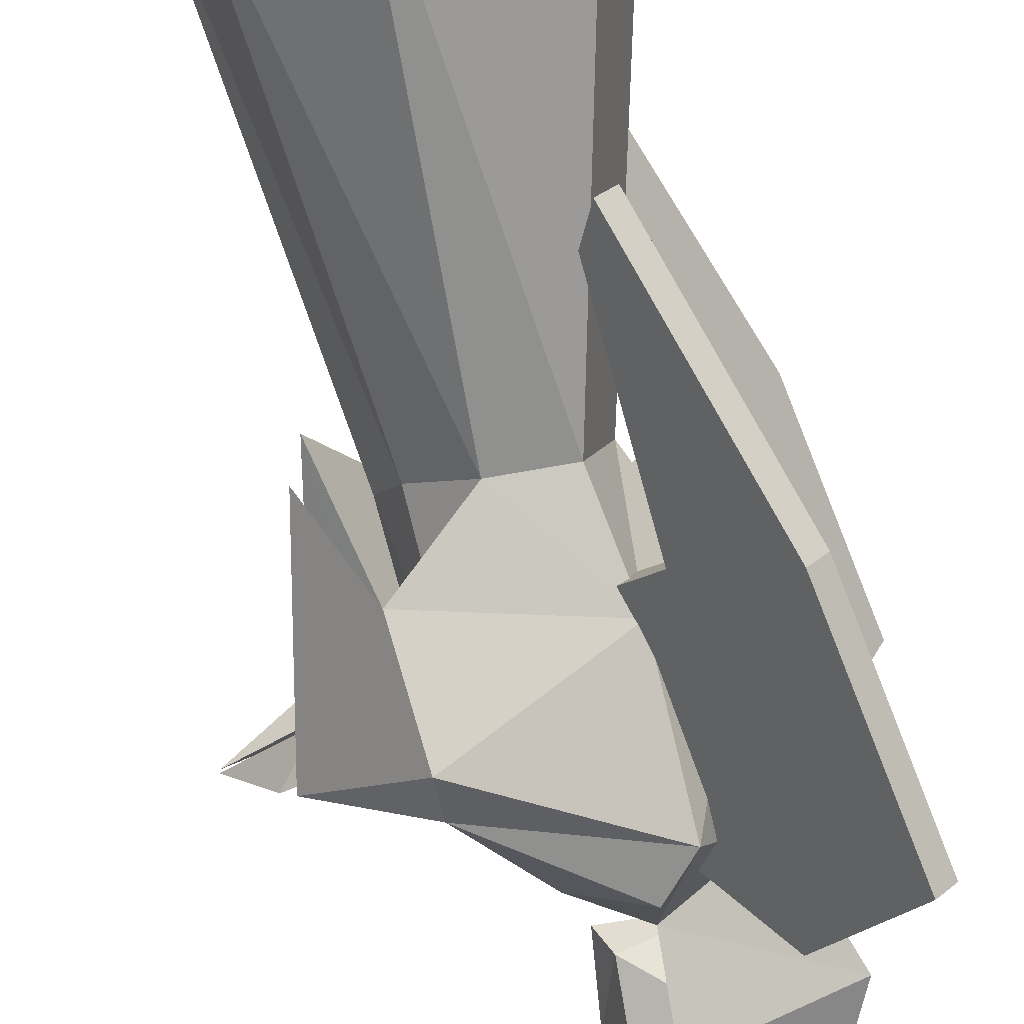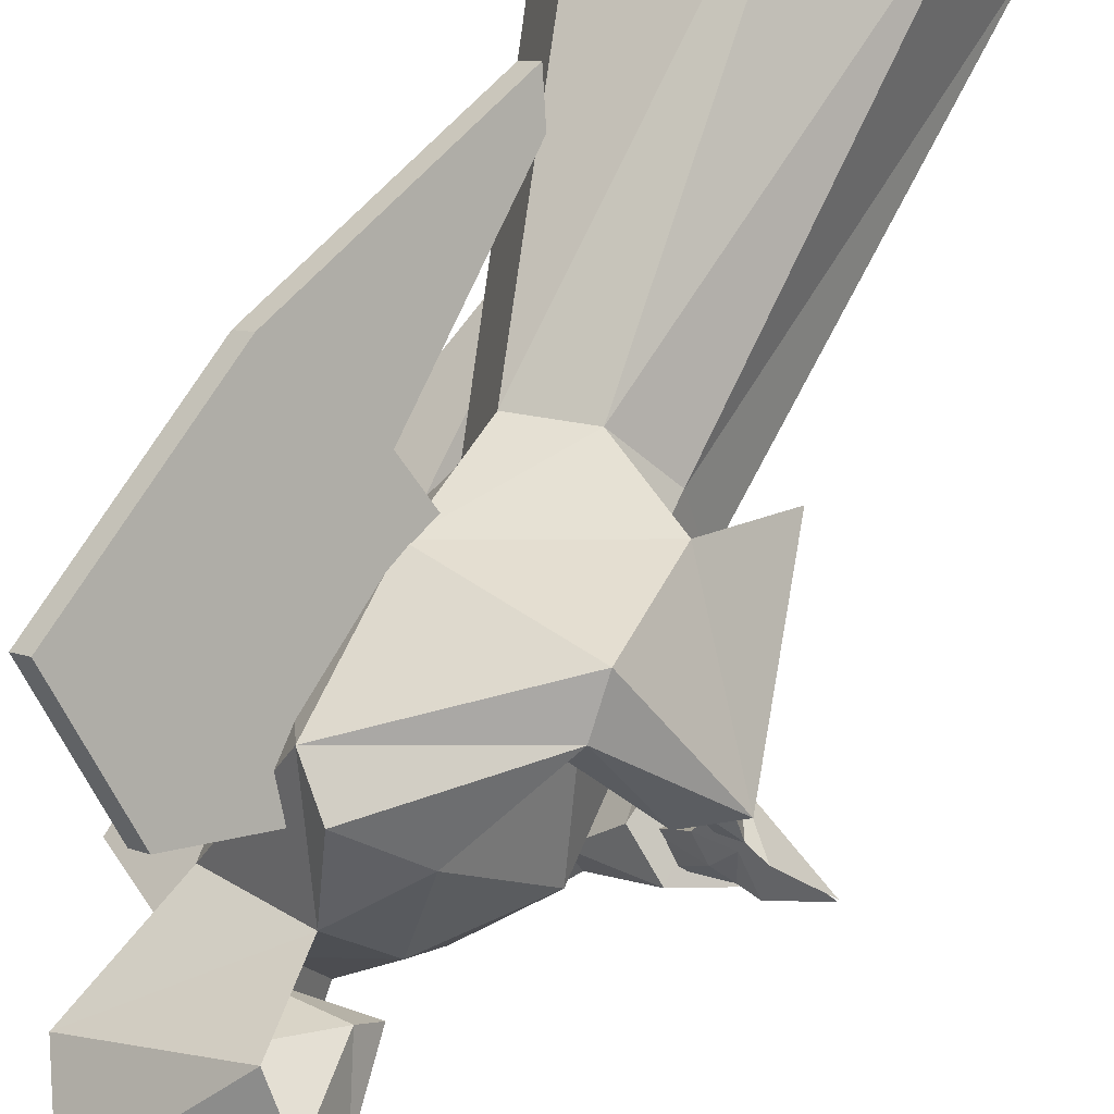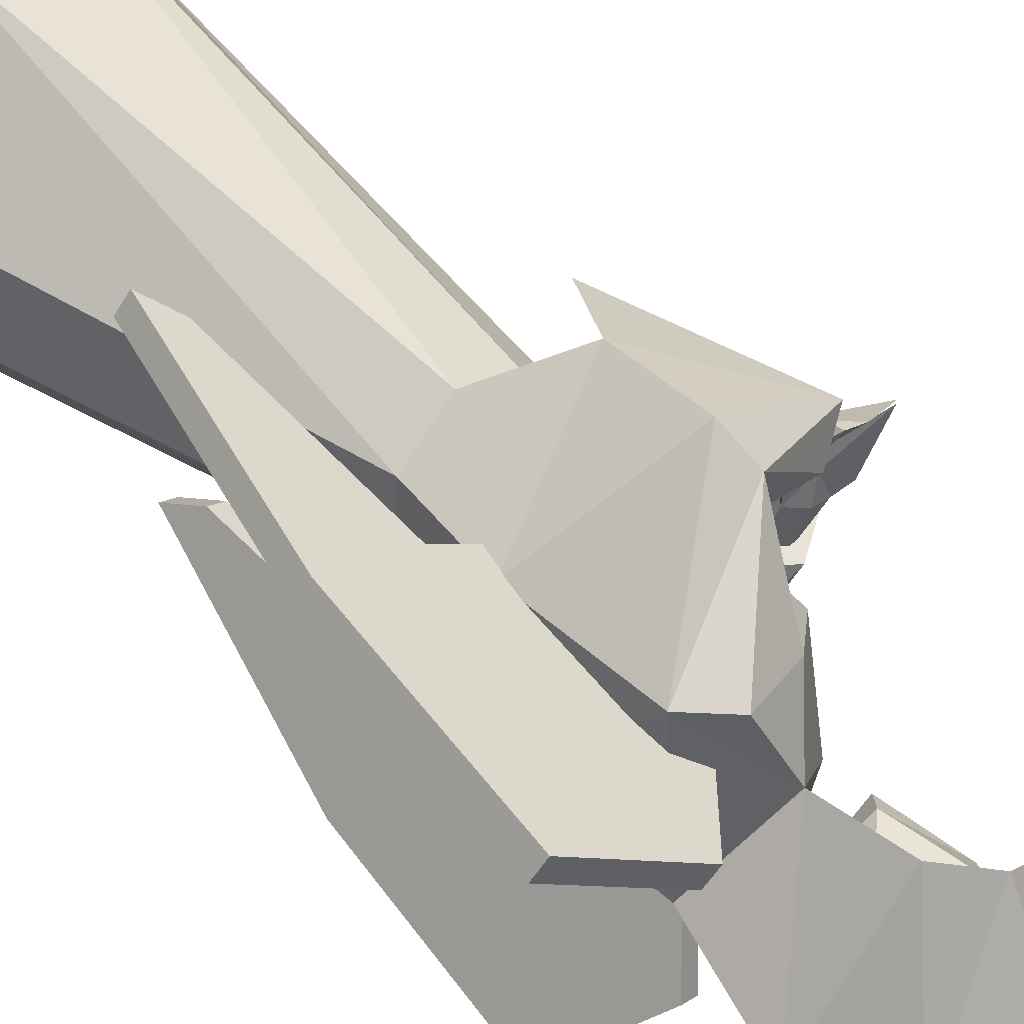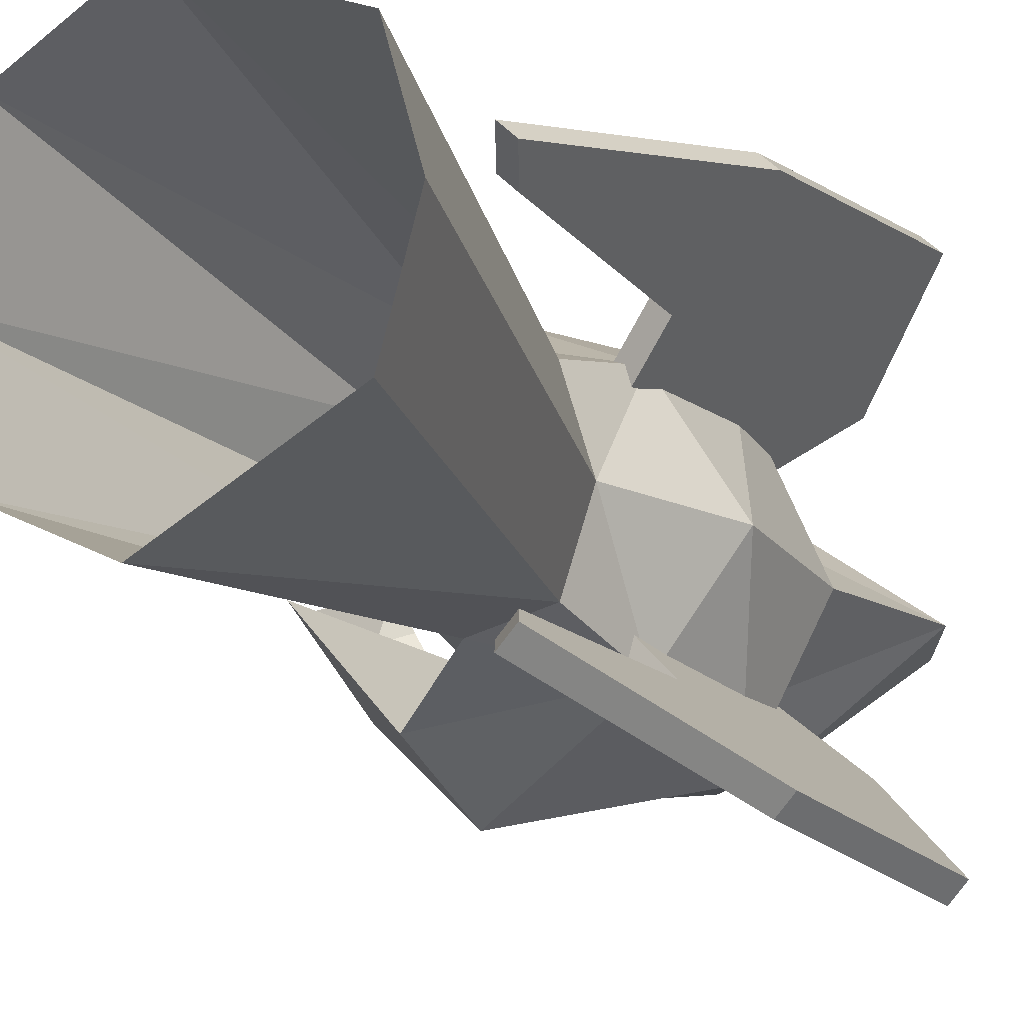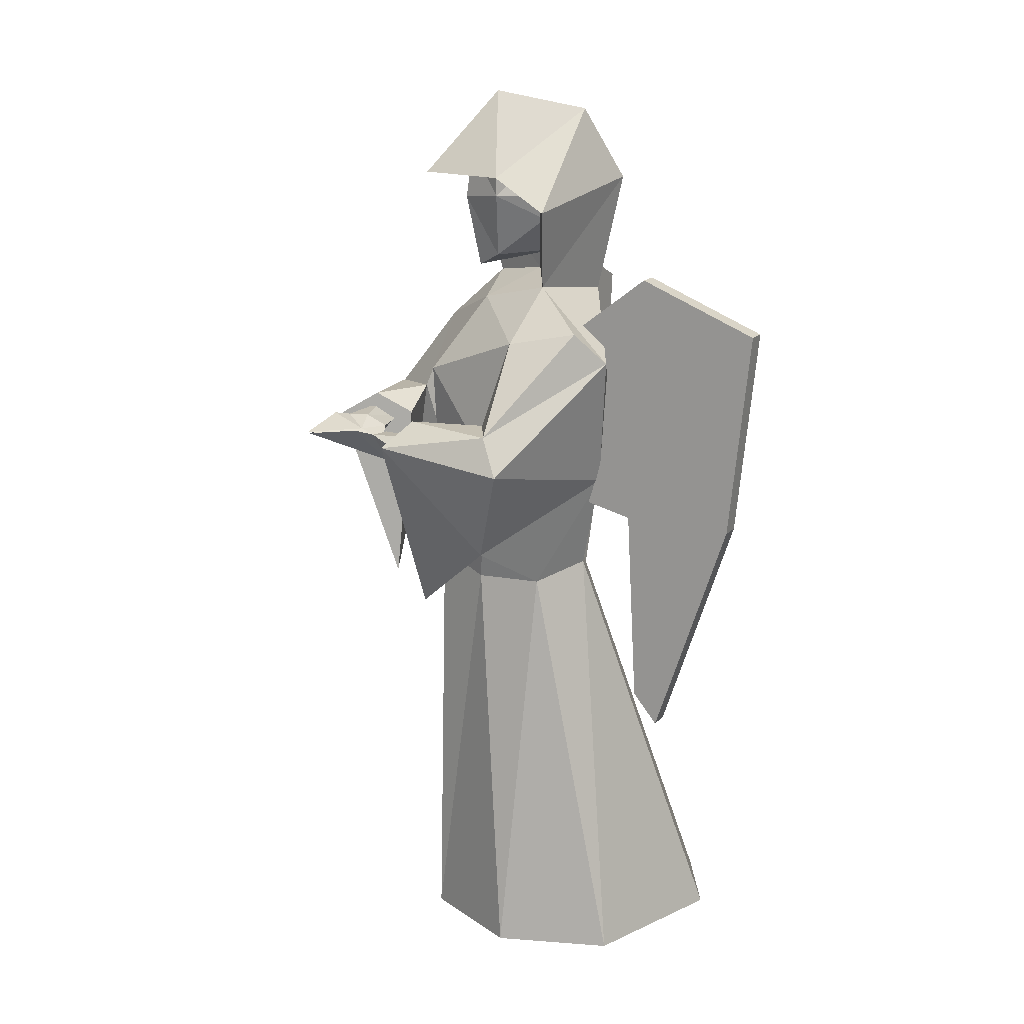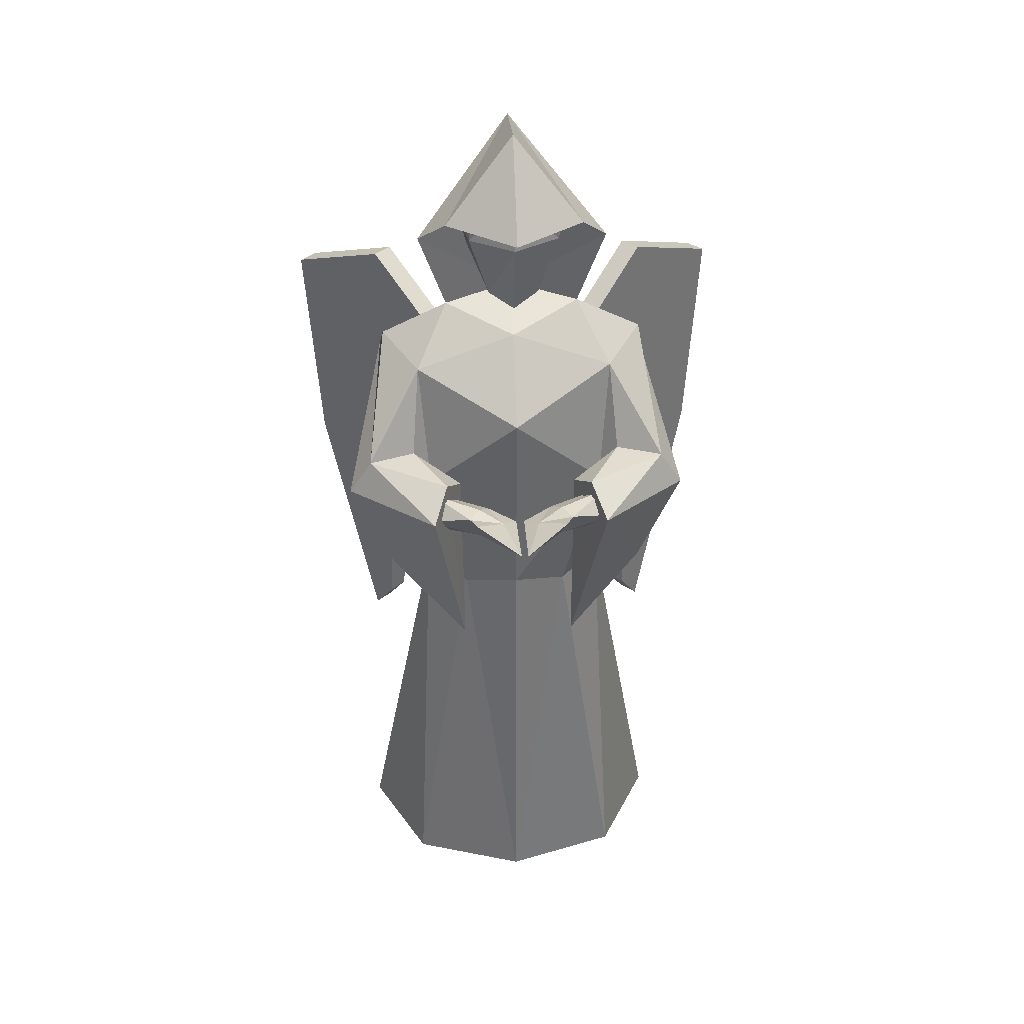
<metadata>
{"format":"obj","ext":"obj","renderer":"f3d","projection":"perspective","resolution":1024,"background":"white","views":[{"elev":-72.9,"azim":17.5,"up":"+Z"},{"elev":73.0,"azim":-153.4,"up":"+Z"},{"elev":67.5,"azim":137.4,"up":"+Z"},{"elev":-18.2,"azim":30.9,"up":"+Z"},{"elev":15.8,"azim":-18.0,"up":"+Y"},{"elev":35.5,"azim":-93.3,"up":"+Y"}]}
</metadata>
<code>
o Angel_Cube.002
v -0.08531 0.5 0.2501
v 0.472 0.5 0.2154
v -0.05151 1.997 0.2229
v 0.1536 1.954 0.3109
v 0.1469 0.5 0.3689
v 0.07762 2.026 0.302
v 0.05218 2.113 0.1527
v -0.06232 2.37 0.1527
v 0.02865 2.293 0.214
v -0.09111 1.411 0.1193
v 0.1533 1.44 0.1719
v 0.02114 1.411 0.2096
v 0.1716 1.655 0.2283
v -0.1055 1.719 0.1999
v -0.1458 1.518 0.2944
v -0.123 1.813 0.2387
v -0.1427 1.725 0.3899
v -0.153 1.809 0.3393
v -0.2341 1.367 0.128
v -0.1926 1.771 0.1319
v -0.2707 1.818 0.1647
v -0.3535 1.767 0.1951
v 0.0733 2.266 0.1057
v 0.05811 2.414 0.0951
v -0.02585 2.18 0.05611
v -0.04417 2.428 0.0978
v 0.0733 2.321 0.1182
v -0.04417 2.323 0.1004
v -0.2537 1.694 0.1991
v -0.2147 1.754 0.1767
v -0.2928 1.739 0.2215
v -0.2537 1.784 0.1991
v -0.3141 1.711 0.09391
v -0.2751 1.756 0.07152
v -0.3531 1.781 0.1163
v -0.3141 1.781 0.09391
v -0.2987 1.734 0.009198
v -0.3918 1.79 0.1013
v -0.3417 1.76 0.04082
v -0.4811 1.769 0.007248
v 0.2552 1.576 0.26
v 0.2758 2.145 0.2805
v 0.221 1.576 0.2943
v 0.2416 2.145 0.3148
v 0.1658 1.608 0.1709
v 0.1658 2.026 0.1709
v 0.1317 1.608 0.2052
v 0.1317 2.026 0.2052
v 0.431 1.57 0.4353
v 0.4653 2.034 0.4695
v 0.3969 1.57 0.4695
v 0.4312 2.034 0.5037
v 0.2721 1.135 0.2769
v 0.2379 1.135 0.3111
v 0.3118 1.068 0.3165
v 0.2777 1.068 0.3507
v -0.08531 0.5 -0.2501
v -0.1663 0.5 0
v 0.5345 0.5 0
v 0.472 0.5 -0.2154
v -0.05151 1.997 -0.2229
v -0.0366 2.074 0
v 0.2479 2.082 0
v 0.1536 1.954 -0.3109
v 0.1469 0.5 -0.3689
v 0.07762 2.026 -0.302
v -0.1724 1.907 0
v 0.05218 2.113 -0.1527
v -0.1813 2.374 0
v 0.2094 2.511 0
v -0.007268 2.557 0
v -0.06232 2.37 -0.1527
v 0.08895 2.383 0
v 0.3092 2.347 0
v 0.02865 2.293 -0.214
v 0.09875 2.137 0
v -0.09111 1.411 -0.1193
v 0.1923 1.471 0
v 0.1533 1.44 -0.1719
v -0.1476 1.449 0
v 0.02114 1.411 -0.2096
v 0.1716 1.655 -0.2283
v 0.2845 1.751 0
v -0.1055 1.719 -0.1999
v -0.1458 1.518 -0.2944
v -0.123 1.813 -0.2387
v -0.1427 1.725 -0.3899
v -0.153 1.809 -0.3393
v -0.2341 1.367 -0.128
v -0.1926 1.771 -0.1319
v -0.2707 1.818 -0.1647
v -0.3535 1.767 -0.1951
v 0.1435 2.179 0
v 0.0733 2.266 -0.1057
v 0.05811 2.414 -0.0951
v -0.05144 2.152 0
v -0.06976 2.428 0
v -0.02585 2.18 -0.05611
v -0.04417 2.428 -0.0978
v 0.0733 2.321 -0.1182
v -0.04417 2.323 -0.1004
v -0.08523 2.313 0
v -0.2537 1.694 -0.1991
v -0.2147 1.754 -0.1767
v -0.2928 1.739 -0.2215
v -0.2537 1.784 -0.1991
v -0.3141 1.711 -0.09391
v -0.2751 1.756 -0.07152
v -0.3531 1.781 -0.1163
v -0.3141 1.781 -0.09391
v -0.2987 1.734 -0.009198
v -0.3918 1.79 -0.1013
v -0.3417 1.76 -0.04082
v -0.4811 1.769 -0.007248
v 0.2552 1.576 -0.26
v 0.2758 2.145 -0.2805
v 0.221 1.576 -0.2943
v 0.2416 2.145 -0.3148
v 0.1658 1.608 -0.1709
v 0.1658 2.026 -0.1709
v 0.1317 1.608 -0.2052
v 0.1317 2.026 -0.2052
v 0.431 1.57 -0.4353
v 0.4653 2.034 -0.4695
v 0.3969 1.57 -0.4695
v 0.4312 2.034 -0.5037
v 0.2721 1.135 -0.2769
v 0.2379 1.135 -0.3111
v 0.3118 1.068 -0.3165
v 0.2777 1.068 -0.3507
f 4 7 6
f 14 80 10
f 78 13 11
f 5 11 12
f 1 12 10
f 3 7 62
f 8 70 71
f 73 8 69
f 9 70 8
f 69 8 71
f 67 3 62
f 7 74 9
f 62 7 76
f 76 7 9
f 9 73 76
f 3 14 16
f 12 13 15
f 59 11 2
f 10 58 1
f 13 12 11
f 67 14 3
f 83 4 13
f 12 14 10
f 16 21 18
f 18 22 17
f 14 12 15
f 4 18 17
f 13 17 15
f 3 18 6
f 16 14 15
f 17 13 4
f 20 19 21
f 21 19 22
f 15 20 16
f 15 22 19
f 23 25 93
f 24 28 27
f 28 97 102
f 25 96 93
f 25 102 96
f 23 28 25
f 32 35 31
f 33 30 29
f 31 33 29
f 36 30 34
f 34 39 36
f 35 39 38
f 34 33 37
f 33 35 38
f 39 37 40
f 38 39 40
f 37 33 40
f 33 38 40
f 24 26 28
f 41 50 49
f 43 48 47
f 46 41 45
f 47 41 43
f 48 42 46
f 49 52 51
f 44 50 42
f 49 56 55
f 43 52 44
f 54 55 56
f 51 54 56
f 49 53 41
f 41 54 43
f 68 64 66
f 80 84 77
f 78 82 83
f 79 65 81
f 81 57 77
f 61 68 66
f 72 71 70
f 73 72 75
f 75 70 74
f 69 71 72
f 67 62 61
f 68 74 63
f 62 76 68
f 76 75 68
f 75 76 73
f 61 86 84
f 81 85 82
f 59 79 78
f 58 77 57
f 82 79 81
f 67 61 84
f 64 83 82
f 81 77 84
f 91 86 88
f 92 88 87
f 84 85 81
f 64 88 66
f 82 85 87
f 88 61 66
f 86 85 84
f 87 64 82
f 90 91 89
f 91 92 89
f 90 85 86
f 85 92 87
f 94 93 98
f 95 100 101
f 101 97 99
f 98 93 96
f 98 102 101
f 94 101 100
f 109 106 105
f 107 104 108
f 105 107 109
f 110 104 106
f 113 108 110
f 109 113 110
f 108 111 107
f 107 112 109
f 113 114 111
f 112 114 113
f 111 114 107
f 107 114 112
f 95 101 99
f 115 124 116
f 117 122 118
f 115 120 119
f 115 121 117
f 120 118 122
f 123 126 124
f 124 118 116
f 129 125 123
f 126 117 118
f 128 129 127
f 125 128 117
f 127 123 115
f 128 115 117
f 4 63 7
f 14 67 80
f 78 83 13
f 5 2 11
f 1 5 12
f 3 6 7
f 73 9 8
f 9 74 70
f 7 63 74
f 59 78 11
f 10 80 58
f 83 63 4
f 16 20 21
f 18 21 22
f 4 6 18
f 3 16 18
f 15 19 20
f 15 17 22
f 28 26 97
f 25 28 102
f 23 27 28
f 32 36 35
f 33 34 30
f 31 35 33
f 36 32 30
f 34 37 39
f 35 36 39
f 41 42 50
f 43 44 48
f 46 42 41
f 47 45 41
f 48 44 42
f 49 50 52
f 44 52 50
f 49 51 56
f 43 51 52
f 54 53 55
f 51 43 54
f 49 55 53
f 41 53 54
f 68 63 64
f 80 67 84
f 78 79 82
f 79 60 65
f 81 65 57
f 61 62 68
f 73 69 72
f 75 72 70
f 68 75 74
f 59 60 79
f 58 80 77
f 64 63 83
f 91 90 86
f 92 91 88
f 64 87 88
f 88 86 61
f 90 89 85
f 85 89 92
f 101 102 97
f 98 96 102
f 94 98 101
f 109 110 106
f 107 103 104
f 105 103 107
f 110 108 104
f 113 111 108
f 109 112 113
f 115 123 124
f 117 121 122
f 115 116 120
f 115 119 121
f 120 116 118
f 123 125 126
f 124 126 118
f 129 130 125
f 126 125 117
f 128 130 129
f 125 130 128
f 127 129 123
f 128 127 115

</code>
